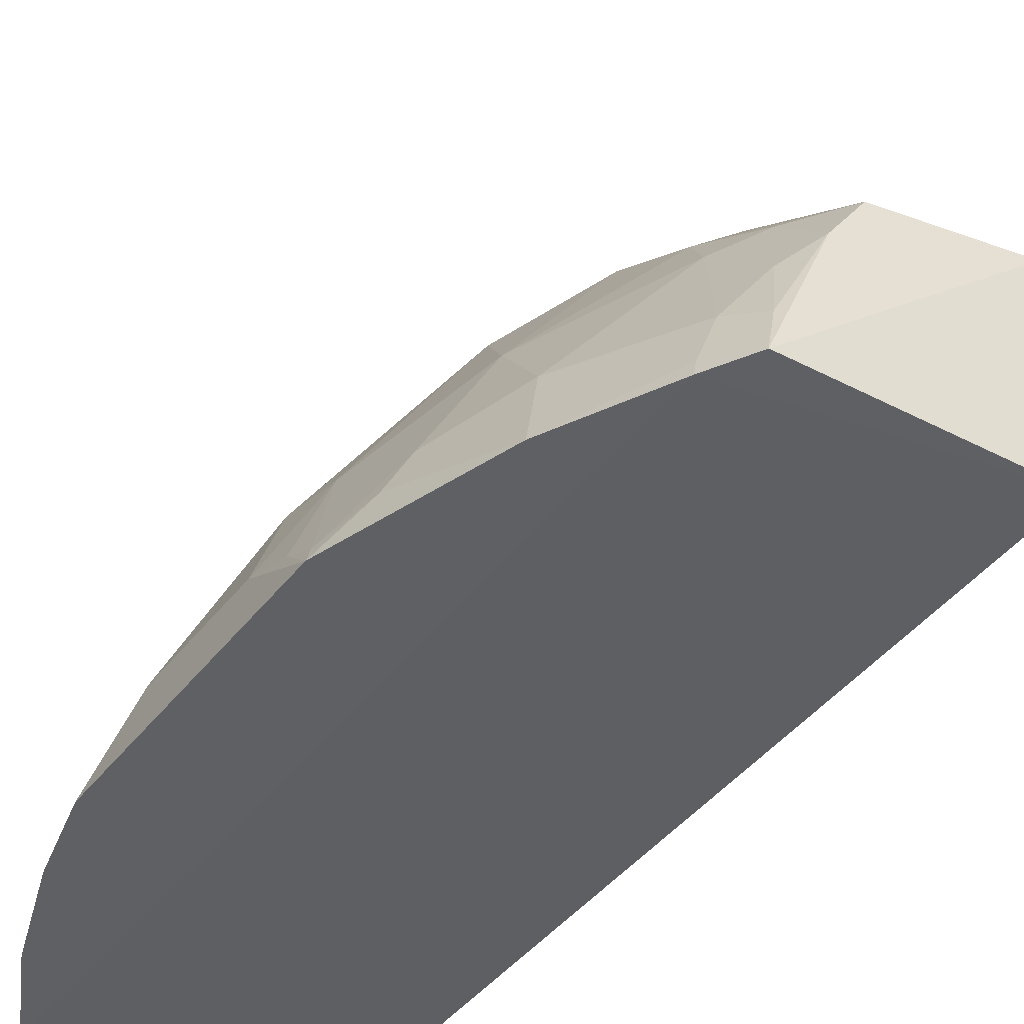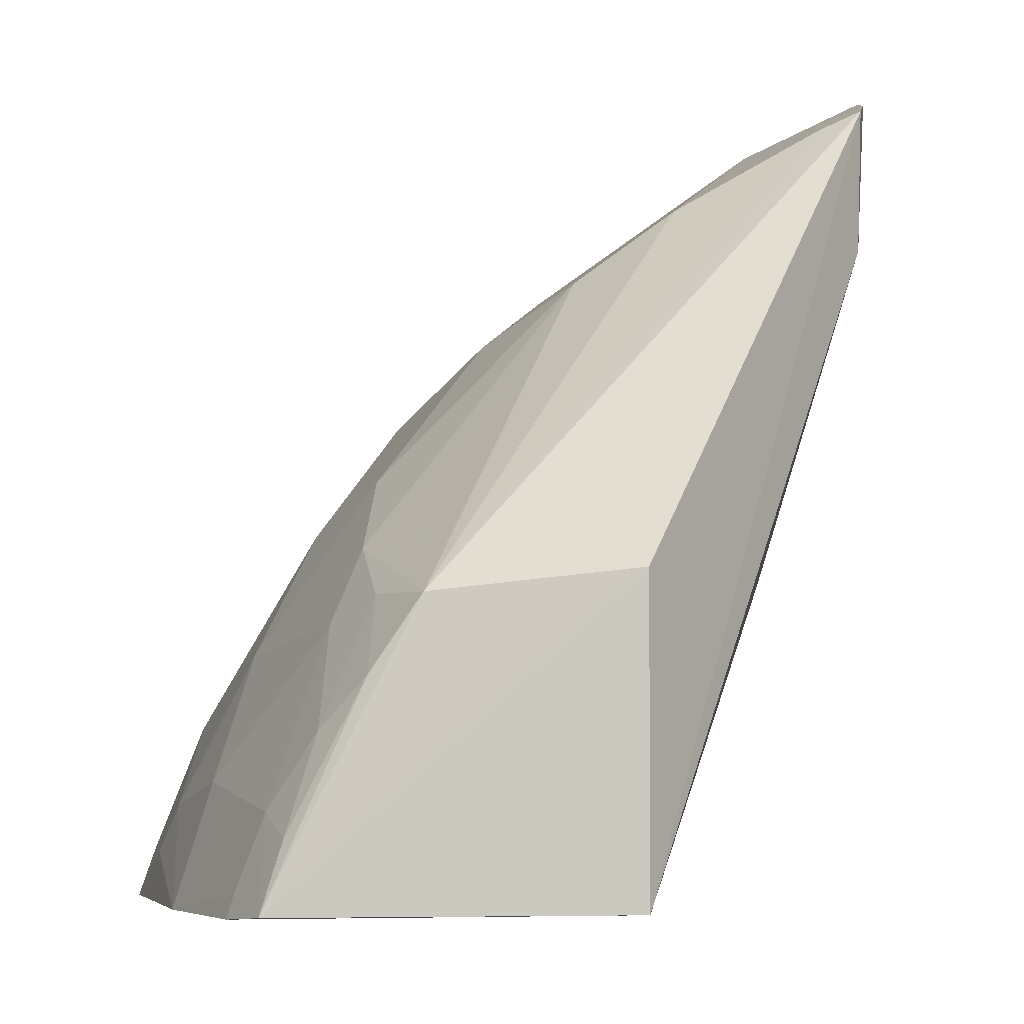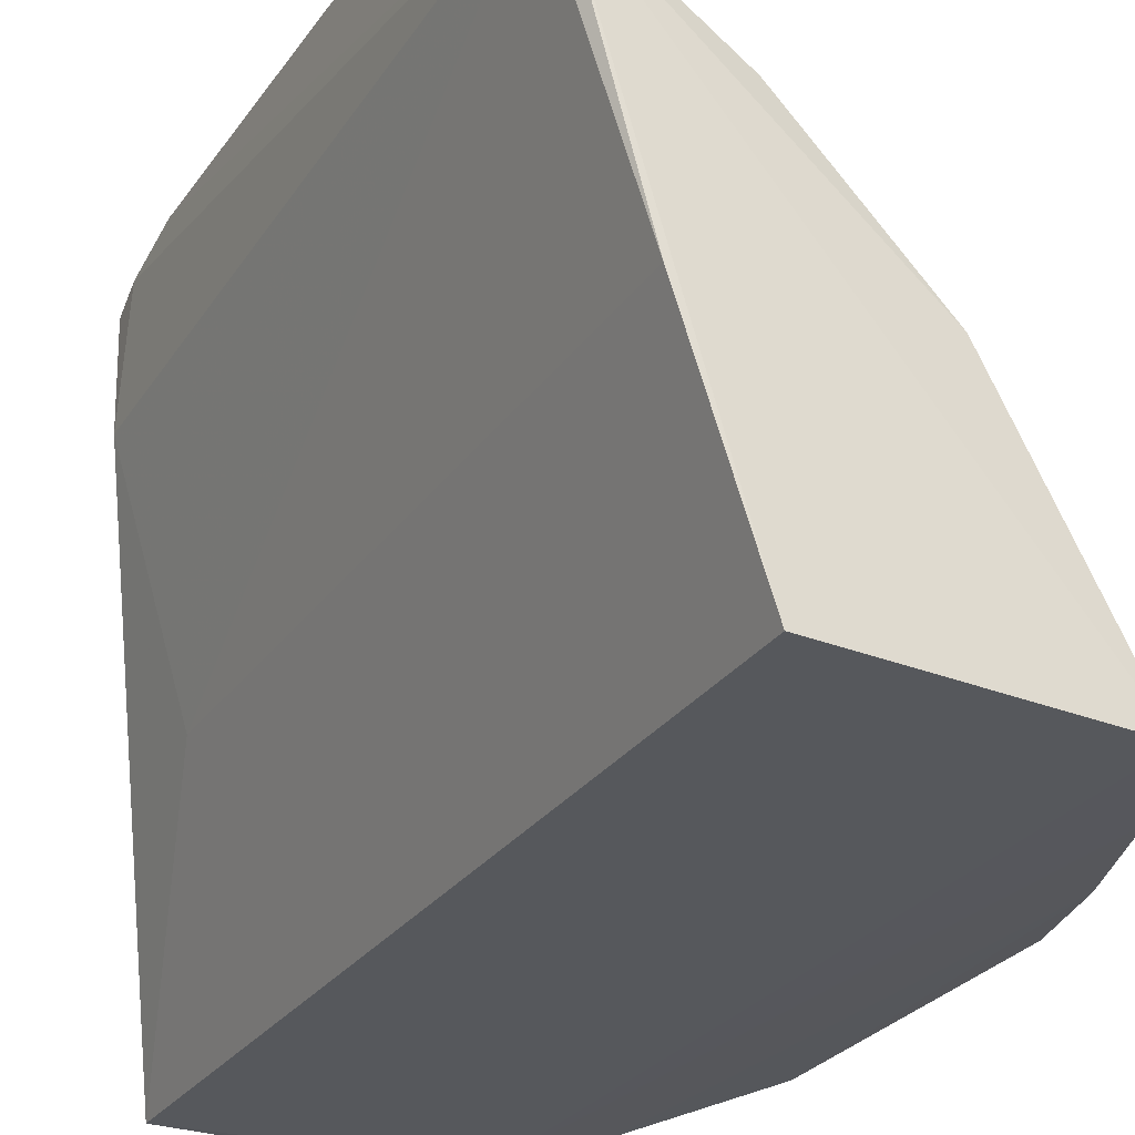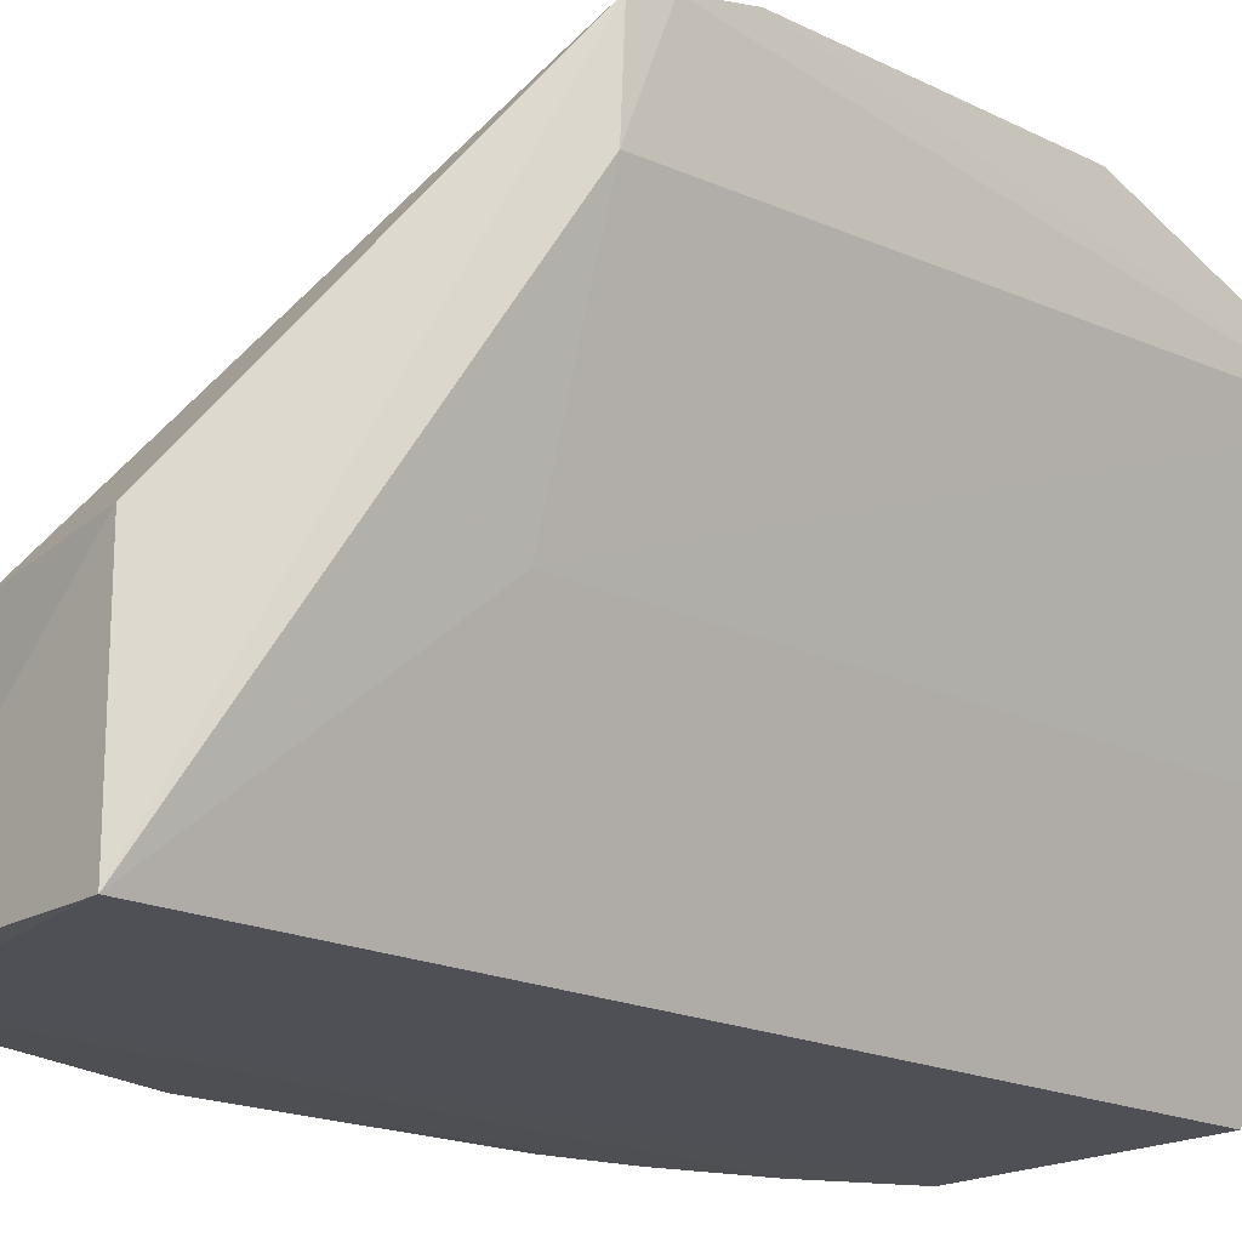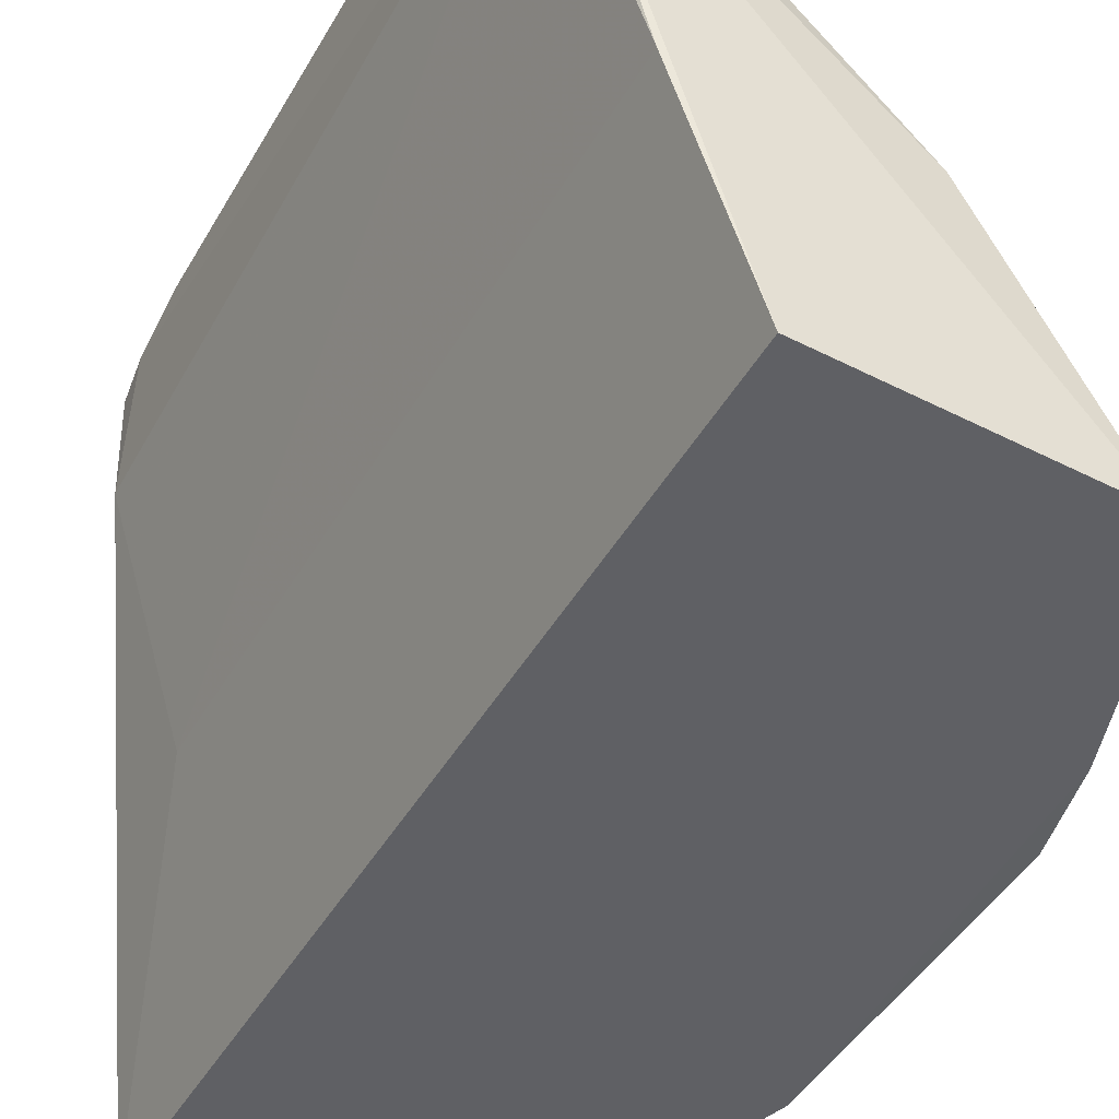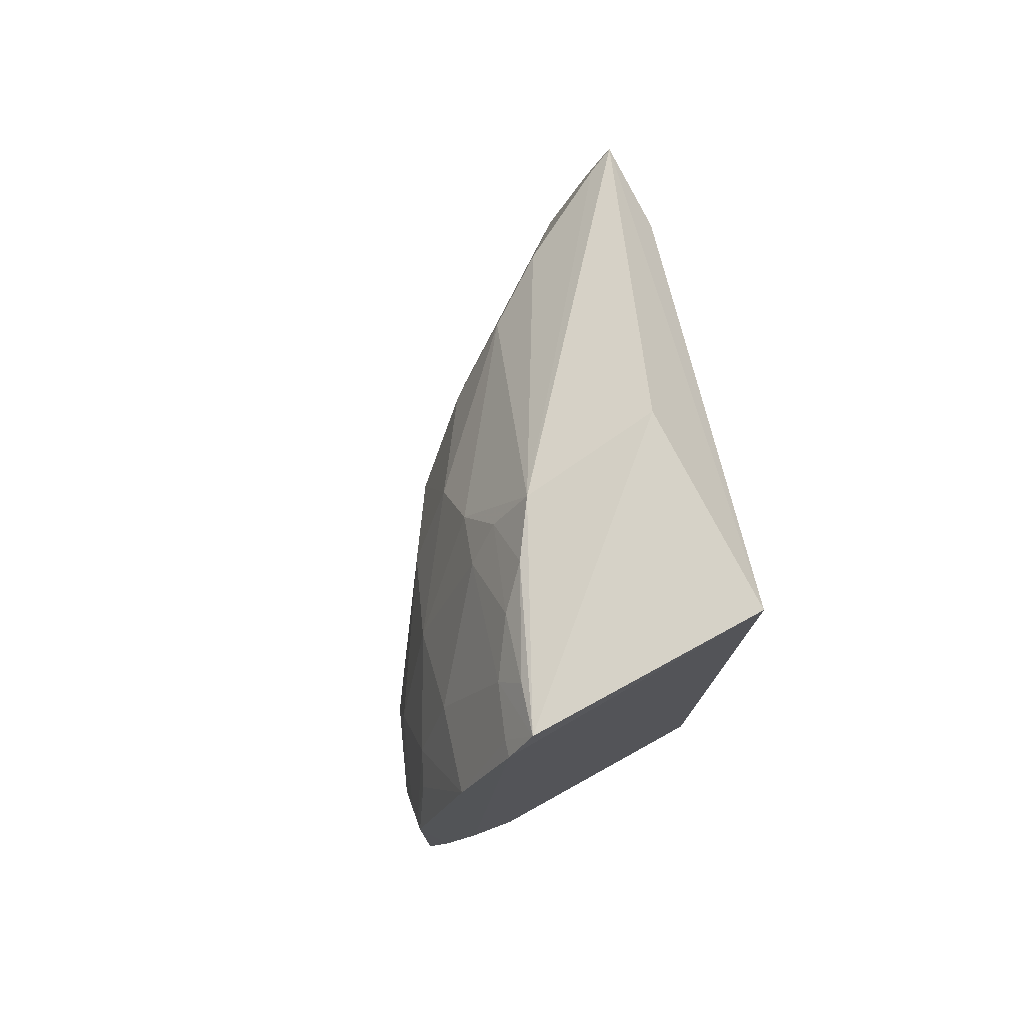
<metadata>
{"format":"obj","ext":"obj","renderer":"f3d","projection":"perspective","resolution":1024,"background":"white","views":[{"elev":-42.2,"azim":146.1,"up":"+Z"},{"elev":-4.2,"azim":-176.6,"up":"+Z"},{"elev":-27.5,"azim":-27.5,"up":"+Z"},{"elev":-18.4,"azim":-133.4,"up":"+Z"},{"elev":-44.3,"azim":-27.9,"up":"+Z"},{"elev":77.5,"azim":152.2,"up":"+Y"}]}
</metadata>
<code>
v 0.01401 -0.1088 0.03545
v 0.005895 -0.136 0.03564
v 0.005895 -0.1074 0.03564
v 0.014 -0.1357 0.03546
v 0.01322 -0.1076 0.03555
v 0.005895 -0.1074 0.0421
v 0.00374 -0.136 0.0421
v 0.01015 -0.1079 0.04167
v 0.001392 -0.1156 0.05245
v 0.001585 -0.1144 0.04911
v 0.001355 -0.1357 0.04971
v 0.001385 -0.1177 0.05293
v 0.001507 -0.1145 0.0521
v 0.002376 -0.1146 0.05173
v 0.001682 -0.1361 0.0493
v 0.00374 -0.1144 0.0421
v 0.001376 -0.1272 0.0529
v 0.01557 -0.1325 0.03545
v 0.01707 -0.1199 0.037
v 0.01727 -0.1267 0.0355
v 0.01722 -0.1172 0.03549
v 0.01328 -0.1089 0.03749
v 0.01222 -0.1084 0.03905
v 0.01224 -0.1105 0.04114
v 0.01488 -0.1126 0.03802
v 0.01123 -0.1094 0.04169
v 0.01121 -0.1079 0.04011
v 0.01016 -0.1356 0.04273
v 0.00237 -0.1193 0.05274
v 0.002836 -0.1314 0.05108
v 0.004937 -0.1272 0.05115
v 0.009112 -0.1309 0.04689
v 0.01651 -0.1157 0.03648
v 0.01603 -0.1152 0.03747
v 0.01709 -0.1173 0.0359
v 0.01601 -0.1183 0.0391
v 0.01601 -0.1204 0.03963
v 0.01331 -0.1167 0.04325
v 0.01559 -0.112 0.03546
v 0.01666 -0.1293 0.03546
v 0.01328 -0.1319 0.04116
v 0.01495 -0.1262 0.04118
v 0.01435 -0.134 0.03699
v 0.01389 -0.1241 0.04328
v 0.01708 -0.1241 0.03702
v 0.0117 -0.1293 0.04483
v 0.0123 -0.1241 0.04538
v 0.01705 -0.1183 0.03648
v 0.005452 -0.1146 0.05003
v 0.007578 -0.1146 0.04851
v 0.0117 -0.1141 0.04427
v 0.009655 -0.1167 0.04743
v 0.01434 -0.1146 0.04063
v 0.01176 -0.1193 0.0459
v 0.008644 -0.1214 0.04906
v 0.0102 -0.1256 0.04745
v 0.01388 -0.1089 0.03594
v 0.01279 -0.1078 0.03701
v 0.01171 -0.1116 0.04272
v 0.001888 -0.1156 0.05224
v 0.00234 -0.1162 0.05218
v 0.005987 -0.1356 0.04692
v 0.002369 -0.1256 0.05272
v 0.003906 -0.1173 0.05165
f 1 2 3
f 4 2 1
f 5 1 3
f 5 3 6
f 7 3 2
f 8 5 6
f 9 10 11
f 9 11 12
f 13 6 3
f 13 3 10
f 13 10 9
f 13 8 6
f 13 14 8
f 15 11 7
f 15 7 2
f 15 2 4
f 16 10 3
f 16 3 7
f 16 7 11
f 16 11 10
f 17 12 11
f 18 4 1
f 19 20 21
f 22 23 24
f 22 24 25
f 26 24 23
f 27 5 8
f 27 26 23
f 27 8 26
f 28 15 4
f 29 12 17
f 30 17 11
f 30 31 17
f 30 32 31
f 30 11 15
f 33 34 35
f 33 35 21
f 36 35 34
f 36 37 19
f 36 38 37
f 39 18 1
f 39 33 21
f 39 25 34
f 39 34 33
f 39 22 25
f 40 21 20
f 40 41 18
f 40 42 41
f 40 20 42
f 40 39 21
f 40 18 39
f 43 18 41
f 43 4 18
f 43 28 4
f 43 41 28
f 44 42 37
f 44 37 38
f 45 42 20
f 45 37 42
f 45 19 37
f 45 20 19
f 46 41 42
f 46 28 41
f 46 32 28
f 46 44 47
f 46 42 44
f 48 19 21
f 48 21 35
f 48 36 19
f 48 35 36
f 49 50 8
f 49 8 14
f 51 50 52
f 53 34 25
f 53 25 24
f 53 51 38
f 53 36 34
f 53 38 36
f 54 44 38
f 54 47 44
f 54 55 47
f 54 52 55
f 54 51 52
f 54 38 51
f 56 47 55
f 56 46 47
f 56 32 46
f 56 55 31
f 56 31 32
f 57 1 5
f 57 5 22
f 57 39 1
f 57 22 39
f 58 22 5
f 58 23 22
f 58 27 23
f 58 5 27
f 59 26 8
f 59 8 50
f 59 50 51
f 59 24 26
f 59 53 24
f 59 51 53
f 60 13 9
f 60 9 12
f 60 12 61
f 60 61 14
f 60 14 13
f 62 28 32
f 62 15 28
f 62 30 15
f 62 32 30
f 63 29 17
f 63 17 31
f 63 31 55
f 63 55 29
f 64 61 12
f 64 12 29
f 64 29 55
f 64 55 52
f 64 52 50
f 64 50 49
f 64 49 14
f 64 14 61

</code>
